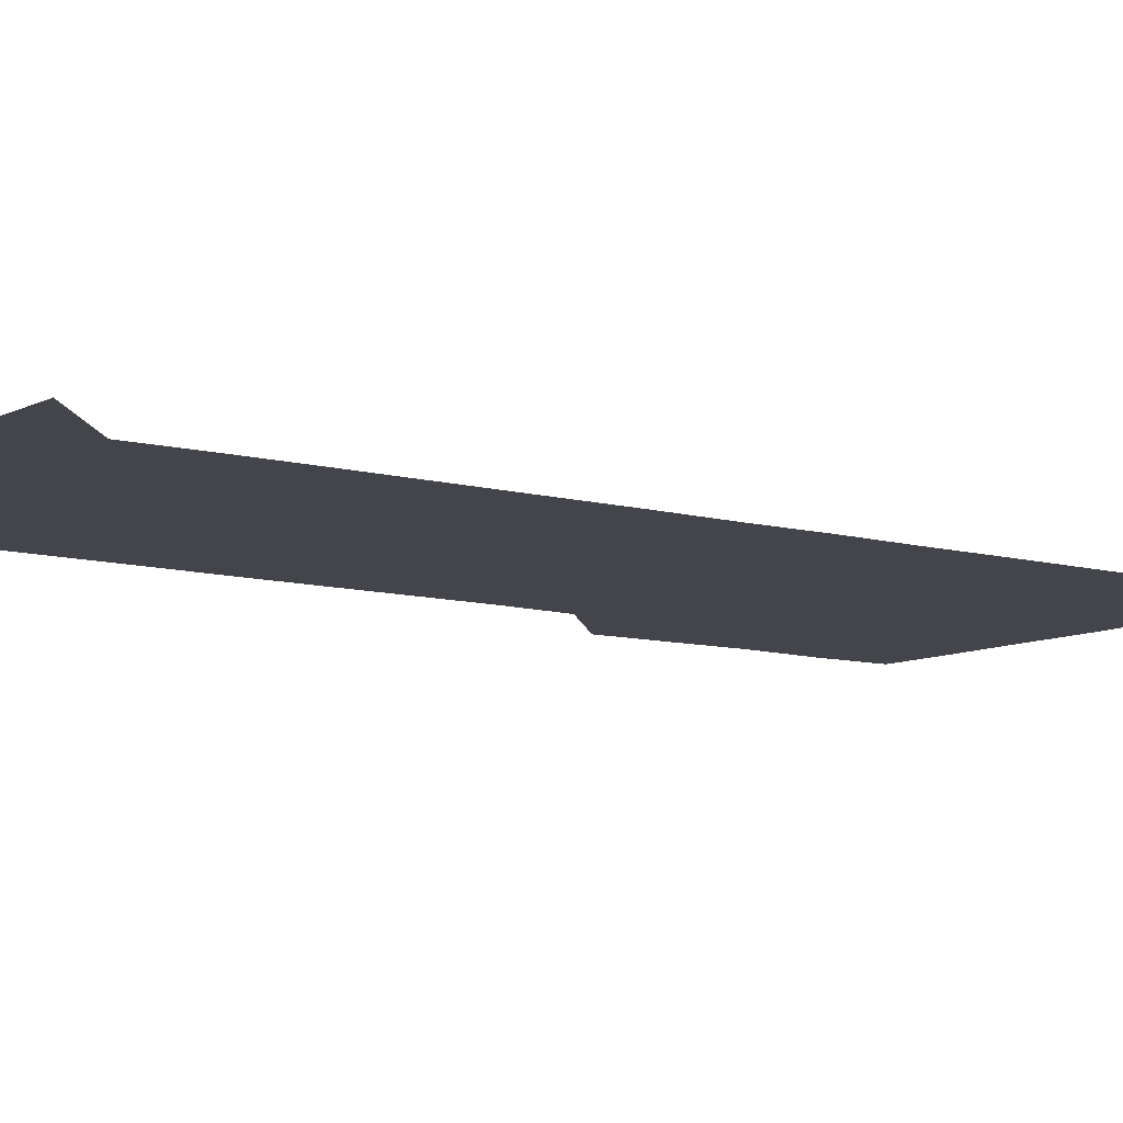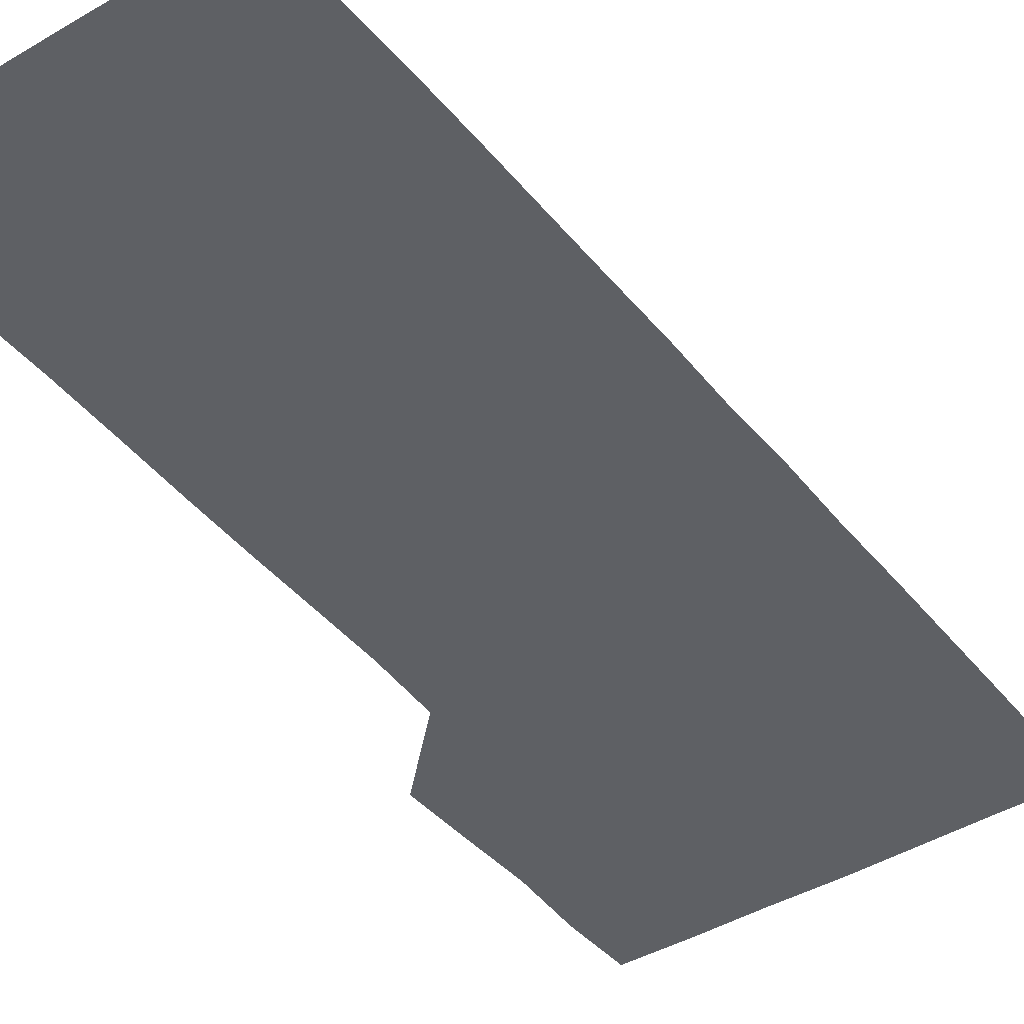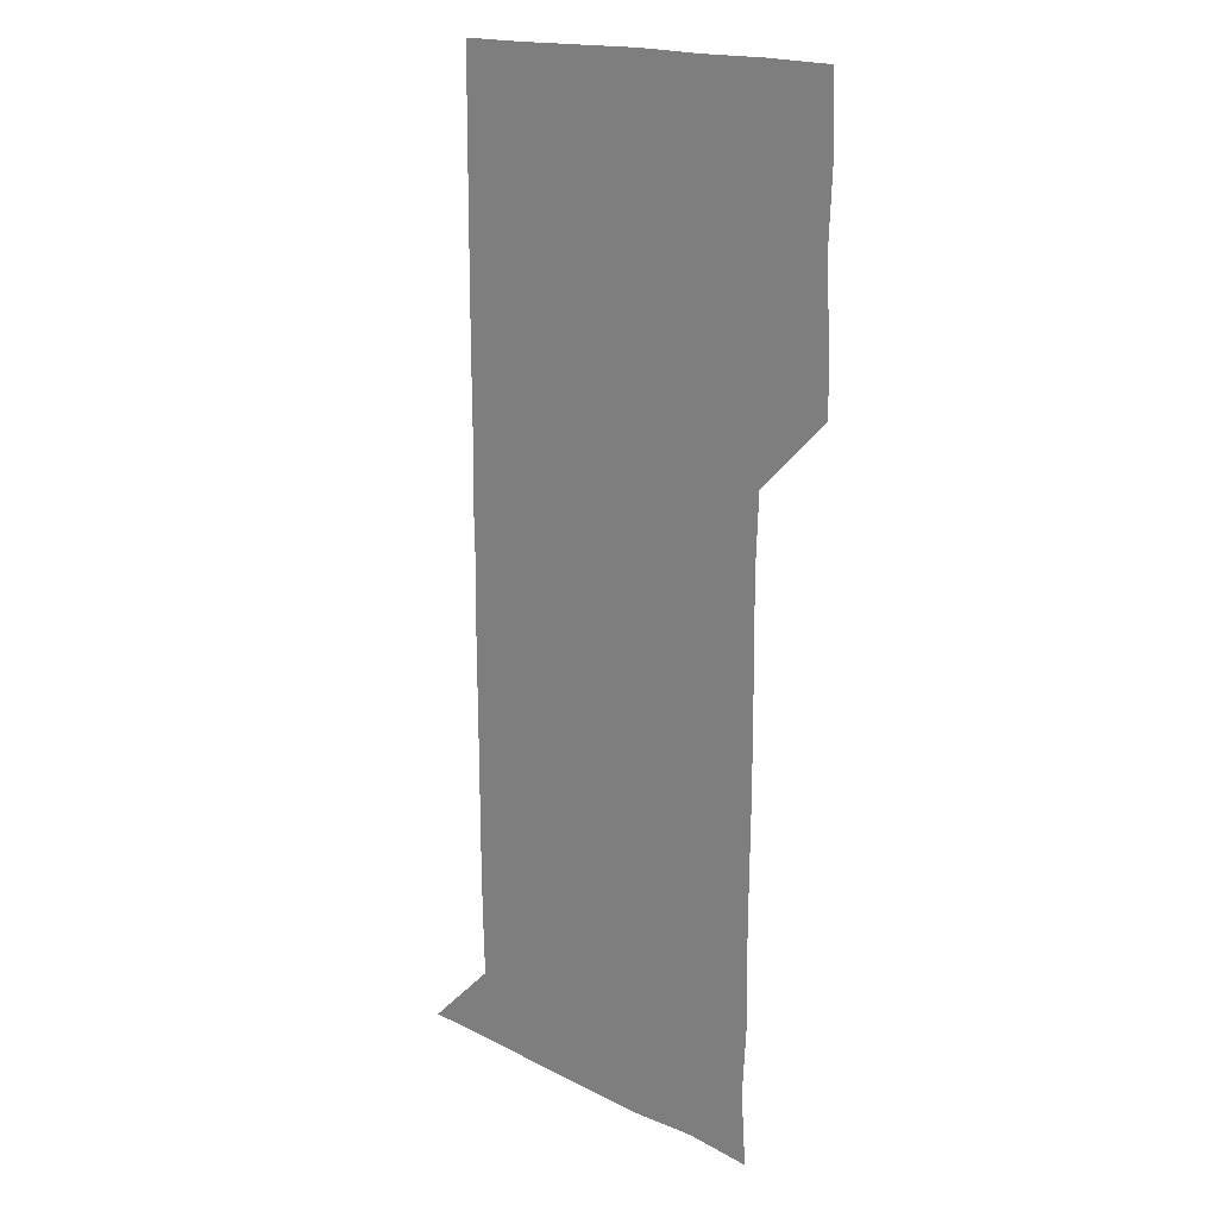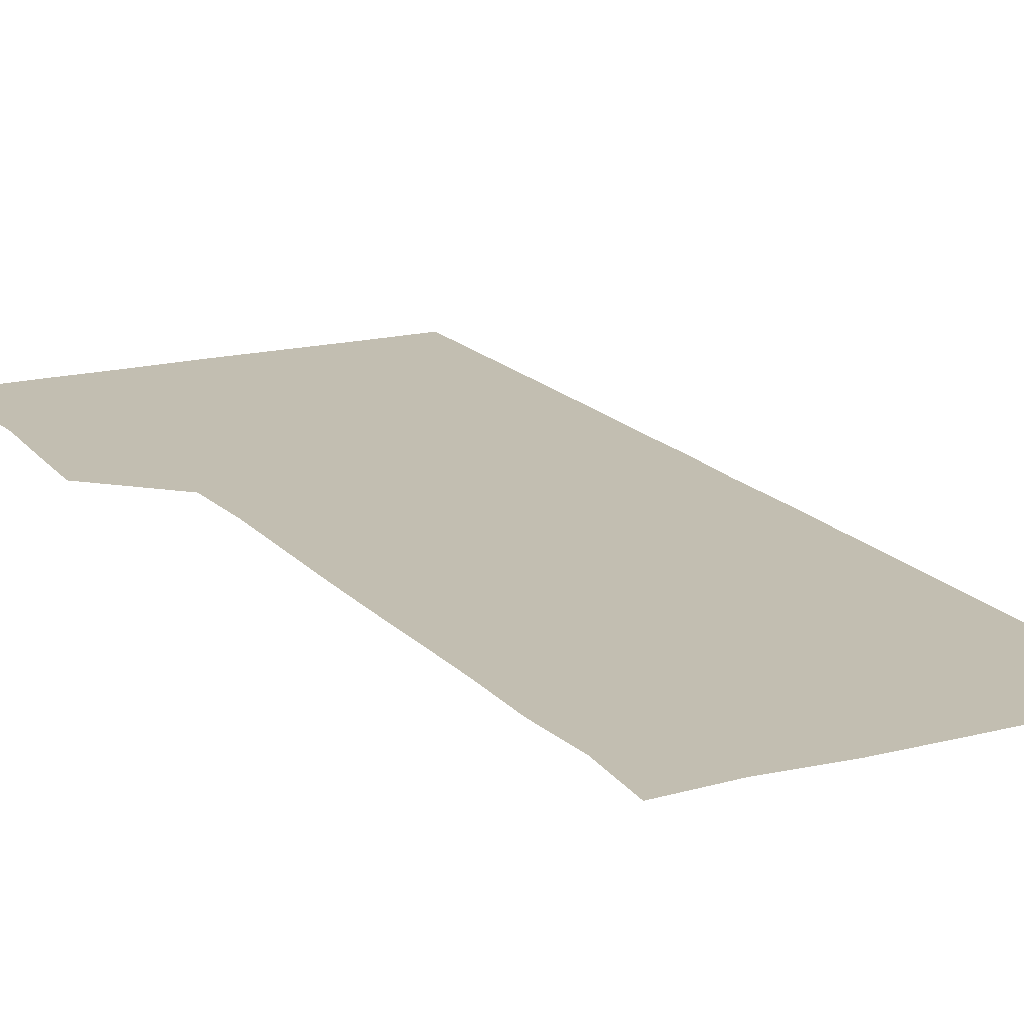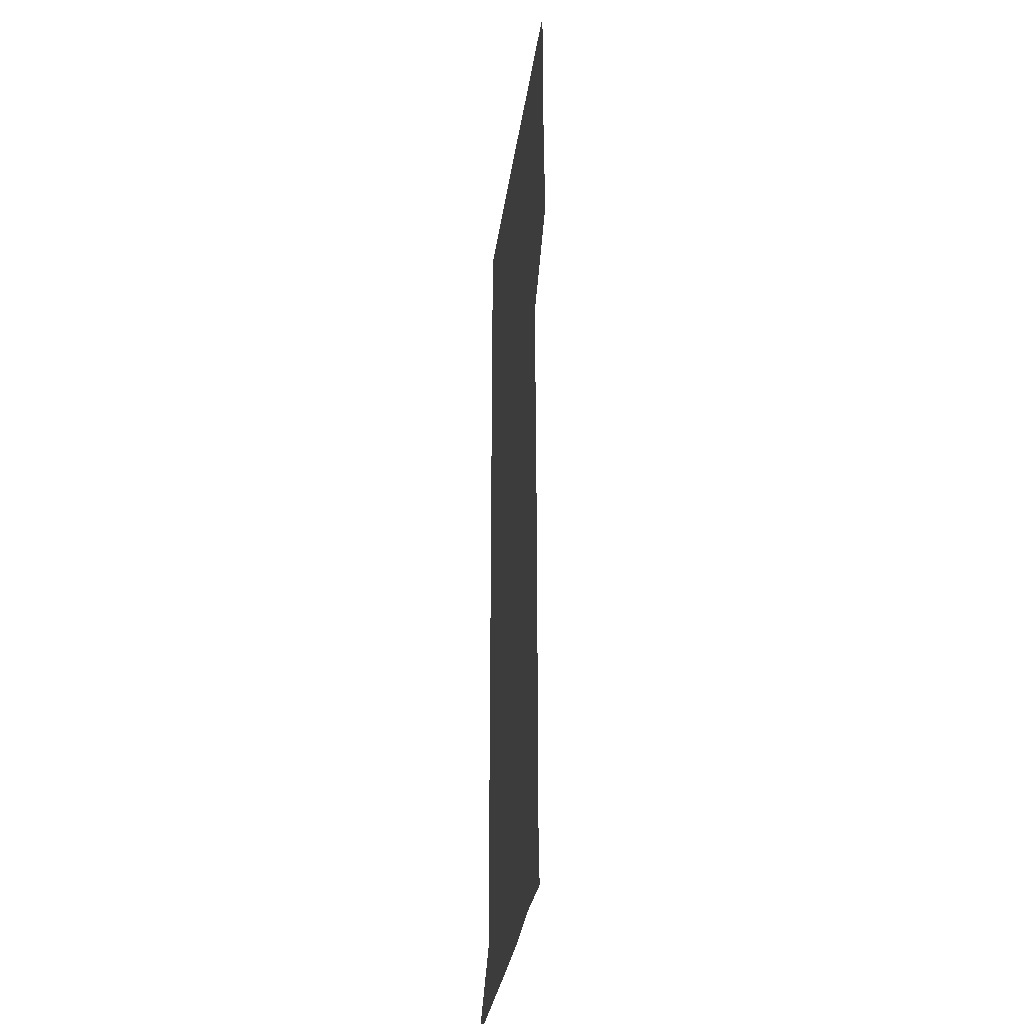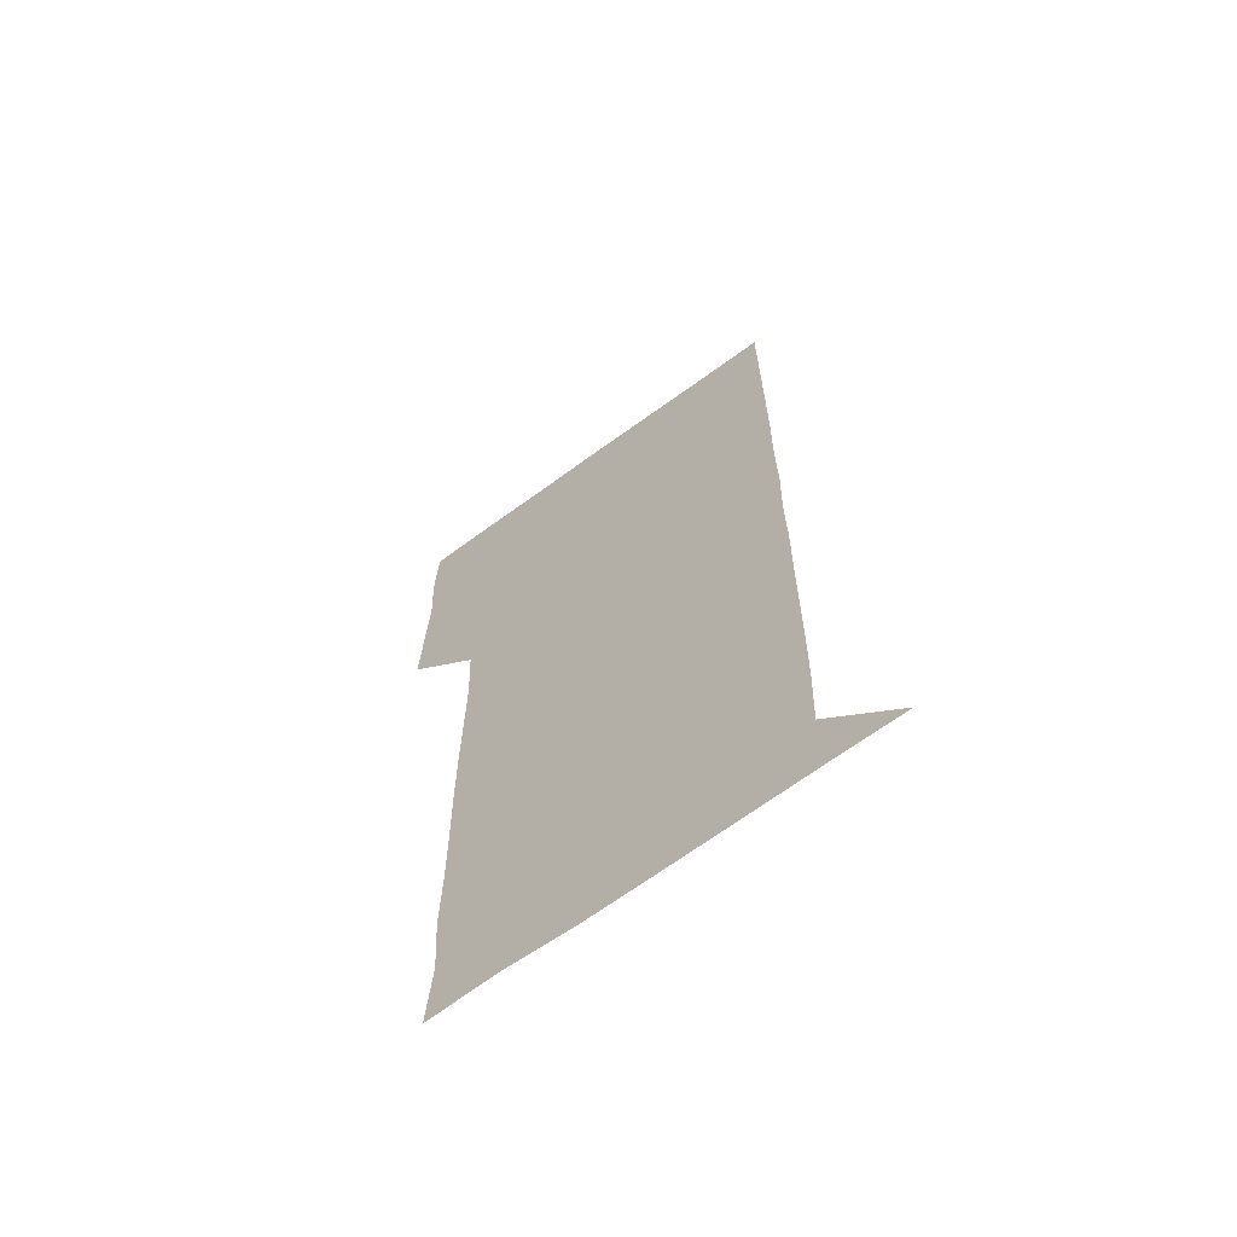
<metadata>
{"format":"obj","ext":"obj","renderer":"f3d","projection":"perspective","resolution":1024,"background":"white","views":[{"elev":-9.3,"azim":53.3,"up":"+Z"},{"elev":-43.0,"azim":35.6,"up":"+Z"},{"elev":17.3,"azim":-135.5,"up":"+Y"},{"elev":17.1,"azim":-27.0,"up":"+Z"},{"elev":-32.7,"azim":-97.9,"up":"+Y"},{"elev":-66.7,"azim":36.3,"up":"+Y"}]}
</metadata>
<code>
v 479.2 450.9 0
v 480.2 479.9 0
v 481.4 510.7 0
v 480 541.4 0
v 481.1 570.7 0
v 510.6 149.3 0
v 512.8 179.5 0
v 511 208.5 0
v 511.4 239 0
v 511.2 269.6 0
v 510.7 299.7 0
v 510.6 329.7 0
v 510.9 359.8 0
v 511.1 390.4 0
v 509.8 420.8 0
v 512.1 451.4 0
v 510.7 481 0
v 511.7 510.9 0
v 511.9 540.6 0
v 510.5 571.3 0
v 539.5 150.9 0
v 542 182 0
v 542.5 212.2 0
v 542 241.8 0
v 541.6 271.4 0
v 541.7 301.5 0
v 541.6 331.4 0
v 541.3 361.2 0
v 541.2 391.2 0
v 541.6 421.5 0
v 541.8 451.3 0
v 541.6 481.2 0
v 541.5 510.9 0
v 542.1 540 0
v 540.6 571.1 0
v 569.6 149 0
v 571.2 182.1 0
v 571.9 213.8 0
v 571.4 242 0
v 571.5 271.8 0
v 571.4 301.7 0
v 571.3 331.5 0
v 571.4 361.6 0
v 571.4 391.6 0
v 571.3 421.4 0
v 571.5 451.4 0
v 571.1 481.1 0
v 571.3 510.9 0
v 571.3 540.4 0
v 570.5 571.7 0
v 600.1 149.2 0
v 600.9 183.6 0
v 601 212.1 0
v 600.9 241.3 0
v 601 272.1 0
v 600.9 301.4 0
v 601 332.3 0
v 601 361.7 0
v 601 391.4 0
v 601 421.2 0
v 600.9 451.4 0
v 601 481.1 0
v 601 510.9 0
v 601 540.1 0
v 600.7 571.3 0
v 631.4 149.7 0
v 630.4 181.7 0
v 630.3 212.3 0
v 630.5 241.9 0
v 630.4 271.9 0
v 630.7 301.5 0
v 630.4 331.9 0
v 630.4 361.7 0
v 630.6 391.4 0
v 630.8 421.2 0
v 630.6 451.3 0
v 630.6 481.1 0
v 630.8 511 0
v 630.7 540.7 0
v 631 570.9 0
v 661.7 150.3 0
v 659.1 181 0
v 660.1 210 0
v 660.4 240 0
v 660.6 270.1 0
v 660.8 300.2 0
v 661.1 330 0
v 660.7 360.5 0
v 661.4 390.4 0
v 661 420.7 0
v 661.3 450.8 0
v 661.3 480.9 0
v 661.2 511 0
v 661.1 541.1 0
v 661 571 0
v 690.5 150.3 0
v 691 571 0
v 691 601 0
f 15 16 1
f 1 16 2
f 16 17 2
f 2 17 3
f 17 18 3
f 3 18 4
f 18 19 4
f 4 19 5
f 19 20 5
f 6 21 7
f 21 22 7
f 7 22 8
f 22 23 8
f 8 23 9
f 23 24 9
f 9 24 10
f 24 25 10
f 10 25 11
f 25 26 11
f 11 26 12
f 26 27 12
f 12 27 13
f 27 28 13
f 13 28 14
f 28 29 14
f 14 29 15
f 29 30 15
f 15 30 16
f 30 31 16
f 16 31 17
f 31 32 17
f 17 32 18
f 32 33 18
f 18 33 19
f 33 34 19
f 19 34 20
f 34 35 20
f 21 36 22
f 36 37 22
f 22 37 23
f 37 38 23
f 23 38 24
f 38 39 24
f 24 39 25
f 39 40 25
f 25 40 26
f 40 41 26
f 26 41 27
f 41 42 27
f 27 42 28
f 42 43 28
f 28 43 29
f 43 44 29
f 29 44 30
f 44 45 30
f 30 45 31
f 45 46 31
f 31 46 32
f 46 47 32
f 32 47 33
f 47 48 33
f 33 48 34
f 48 49 34
f 34 49 35
f 49 50 35
f 36 51 37
f 51 52 37
f 37 52 38
f 52 53 38
f 38 53 39
f 53 54 39
f 39 54 40
f 54 55 40
f 40 55 41
f 55 56 41
f 41 56 42
f 56 57 42
f 42 57 43
f 57 58 43
f 43 58 44
f 58 59 44
f 44 59 45
f 59 60 45
f 45 60 46
f 60 61 46
f 46 61 47
f 61 62 47
f 47 62 48
f 62 63 48
f 48 63 49
f 63 64 49
f 49 64 50
f 64 65 50
f 51 66 52
f 66 67 52
f 52 67 53
f 67 68 53
f 53 68 54
f 68 69 54
f 54 69 55
f 69 70 55
f 55 70 56
f 70 71 56
f 56 71 57
f 71 72 57
f 57 72 58
f 72 73 58
f 58 73 59
f 73 74 59
f 59 74 60
f 74 75 60
f 60 75 61
f 75 76 61
f 61 76 62
f 76 77 62
f 62 77 63
f 77 78 63
f 63 78 64
f 78 79 64
f 64 79 65
f 79 80 65
f 66 81 67
f 81 82 67
f 67 82 68
f 82 83 68
f 68 83 69
f 83 84 69
f 69 84 70
f 84 85 70
f 70 85 71
f 85 86 71
f 71 86 72
f 86 87 72
f 72 87 73
f 87 88 73
f 73 88 74
f 88 89 74
f 74 89 75
f 89 90 75
f 75 90 76
f 90 91 76
f 76 91 77
f 91 92 77
f 77 92 78
f 92 93 78
f 78 93 79
f 93 94 79
f 79 94 80
f 94 95 80
f 81 96 82

</code>
